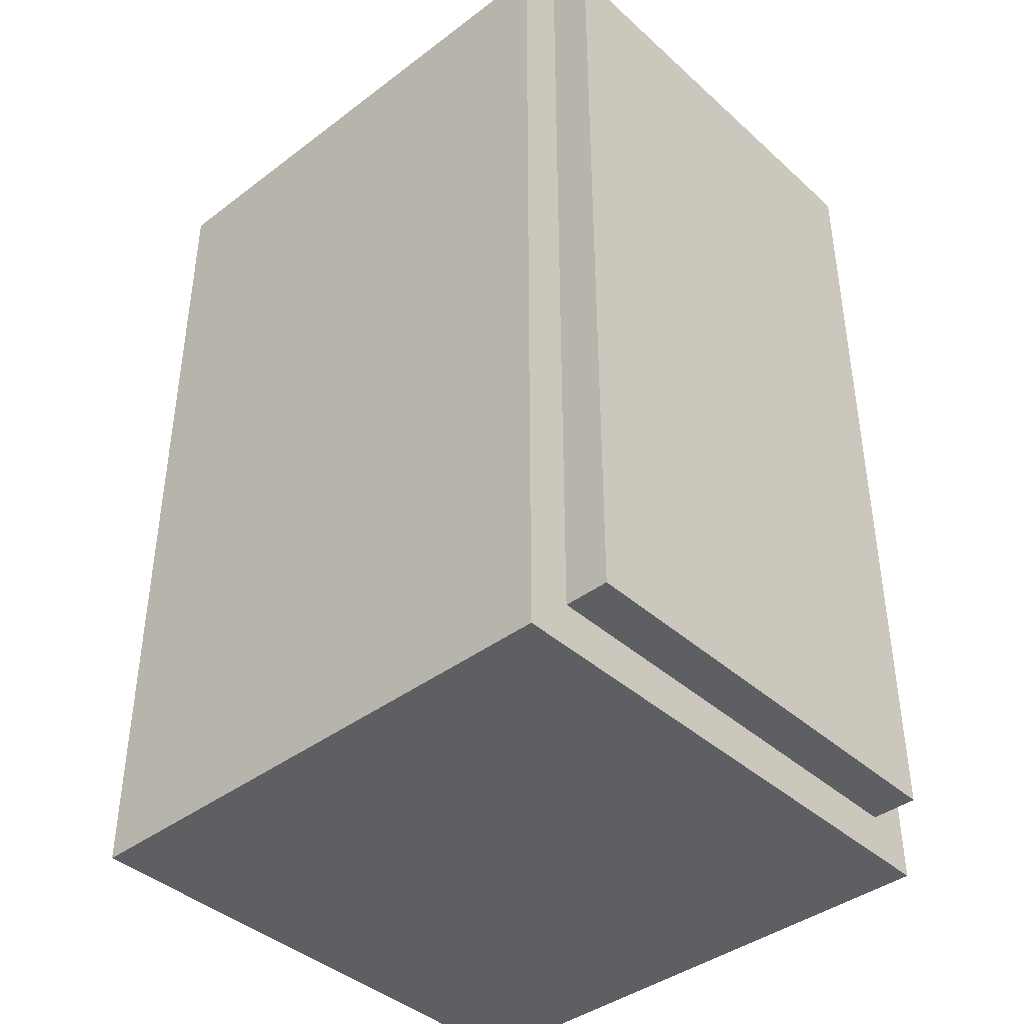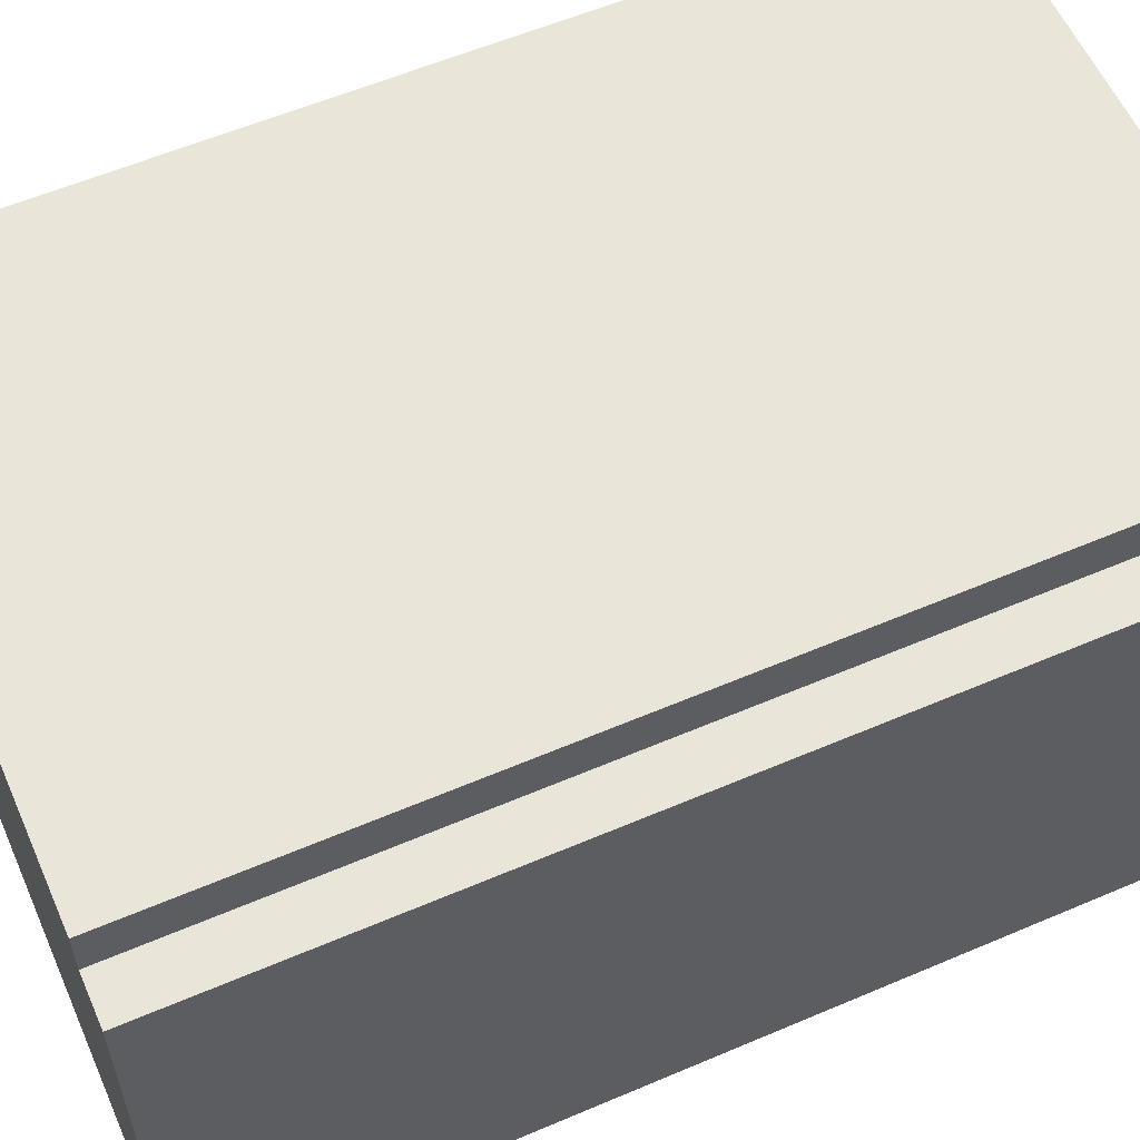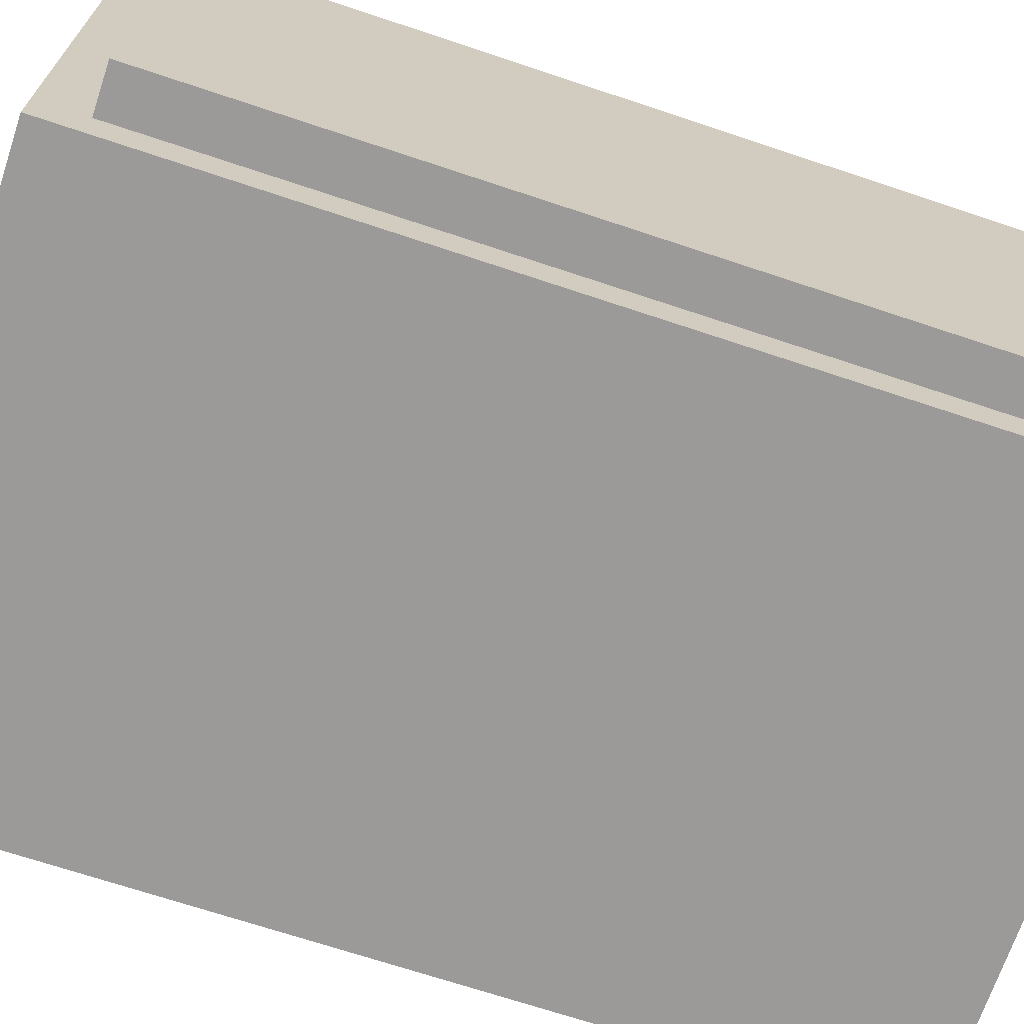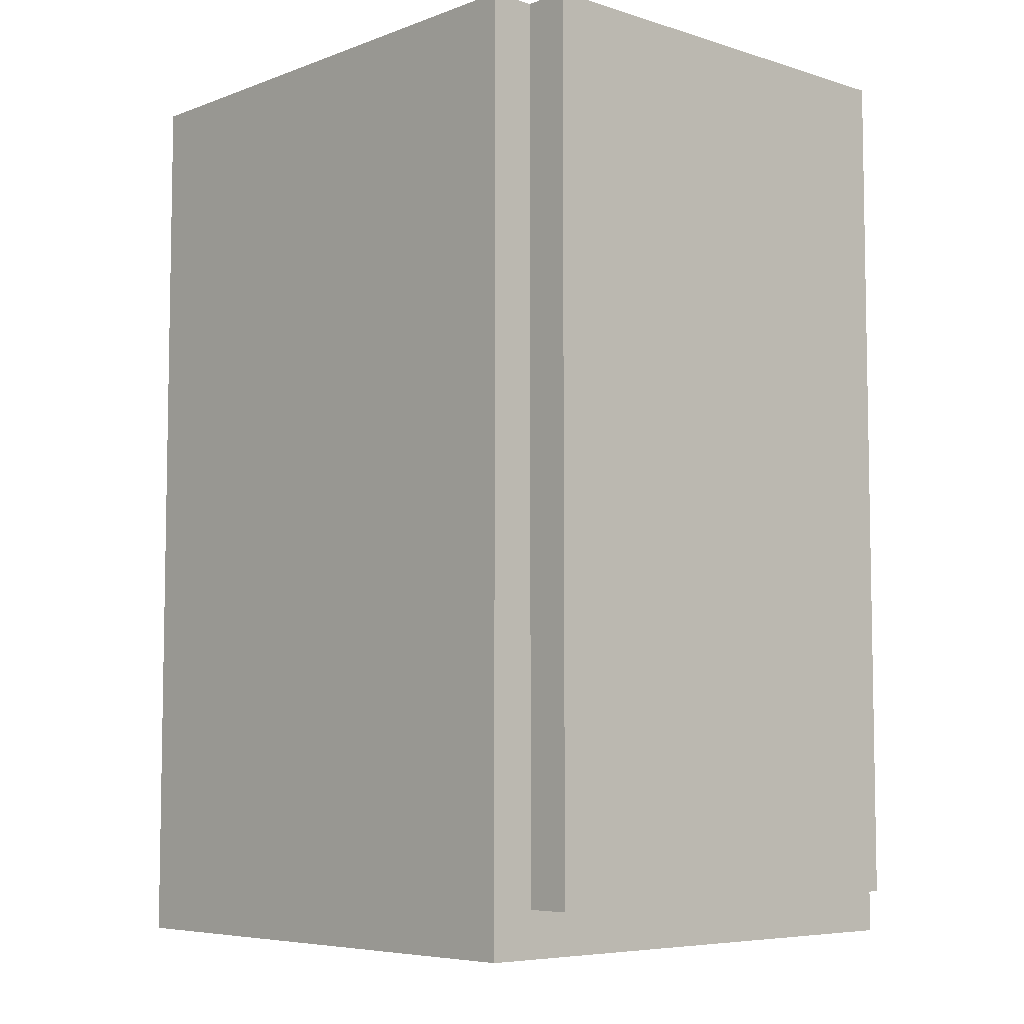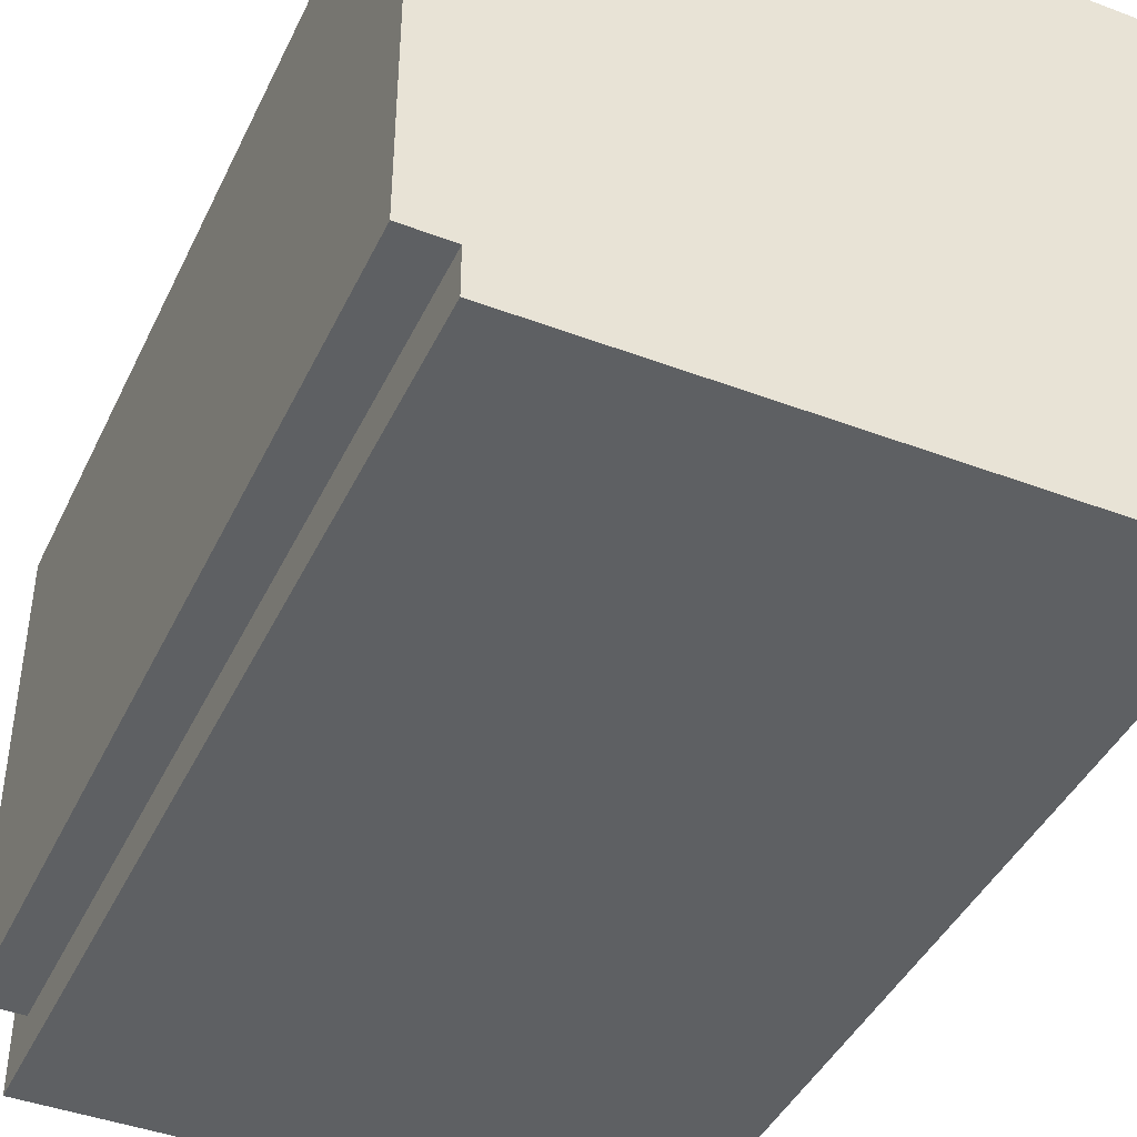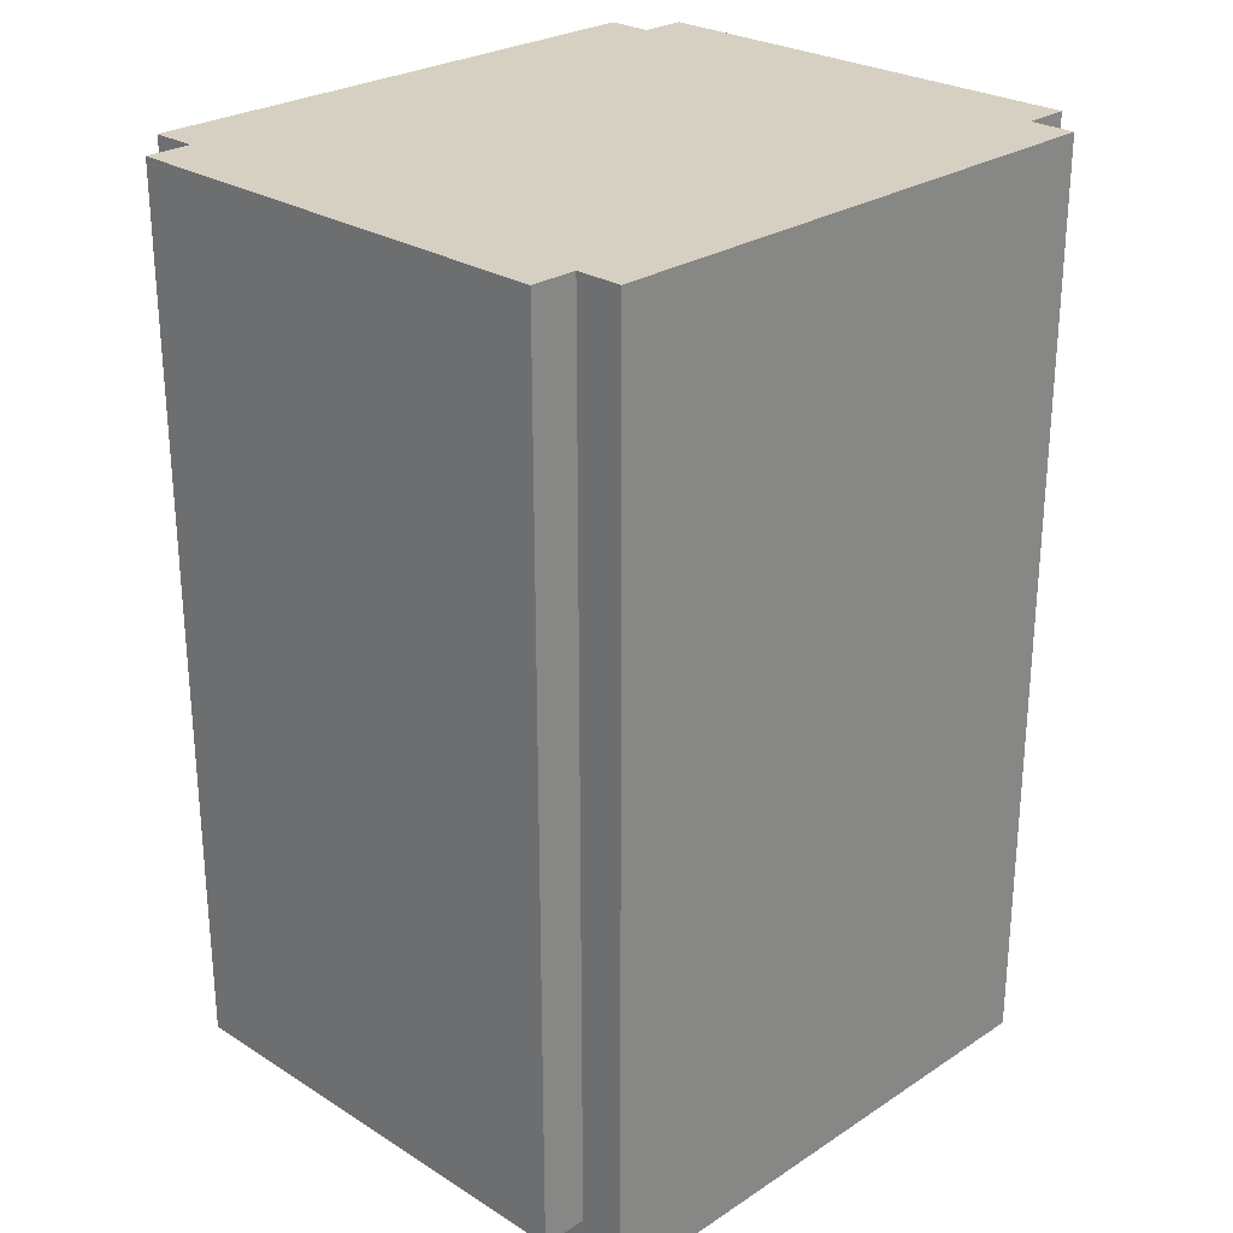
<metadata>
{"format":"obj","ext":"obj","renderer":"f3d","projection":"perspective","resolution":1024,"background":"white","views":[{"elev":-40.8,"azim":-137.4,"up":"+Z"},{"elev":58.3,"azim":66.2,"up":"+Y"},{"elev":-69.3,"azim":-108.5,"up":"+Y"},{"elev":-6.4,"azim":-132.6,"up":"+Z"},{"elev":-42.7,"azim":-24.2,"up":"+Y"},{"elev":26.5,"azim":134.5,"up":"+Z"}]}
</metadata>
<code>
o cube
v -0.75 2.312 -1
v -0.75 2.312 1.5
v -0.75 0.8125 -1
v -0.75 0.8125 1.5
v 0.75 2.312 1.5
v 0.75 2.312 -1
v 0.75 0.8125 1.5
v 0.75 0.8125 -1
f 4 7 5 2
f 3 4 2 1
f 8 3 1 6
f 7 8 6 5
f 6 1 2 5
f 7 4 3 8
o cube
v -0.875 2.188 -0.875
v -0.875 2.188 1.5
v -0.875 0.9375 -0.875
v -0.875 0.9375 1.5
v -0.75 2.188 1.5
v -0.75 2.188 -0.875
v -0.75 0.9375 1.5
v -0.75 0.9375 -0.875
f 12 15 13 10
f 11 12 10 9
f 16 11 9 14
f 14 9 10 13
f 15 12 11 16
o cube
v 0.75 2.188 -0.875
v 0.75 2.188 1.5
v 0.75 0.9375 -0.875
v 0.75 0.9375 1.5
v 0.875 2.188 1.5
v 0.875 2.188 -0.875
v 0.875 0.9375 1.5
v 0.875 0.9375 -0.875
f 20 23 21 18
f 24 19 17 22
f 23 24 22 21
f 22 17 18 21
f 23 20 19 24

</code>
